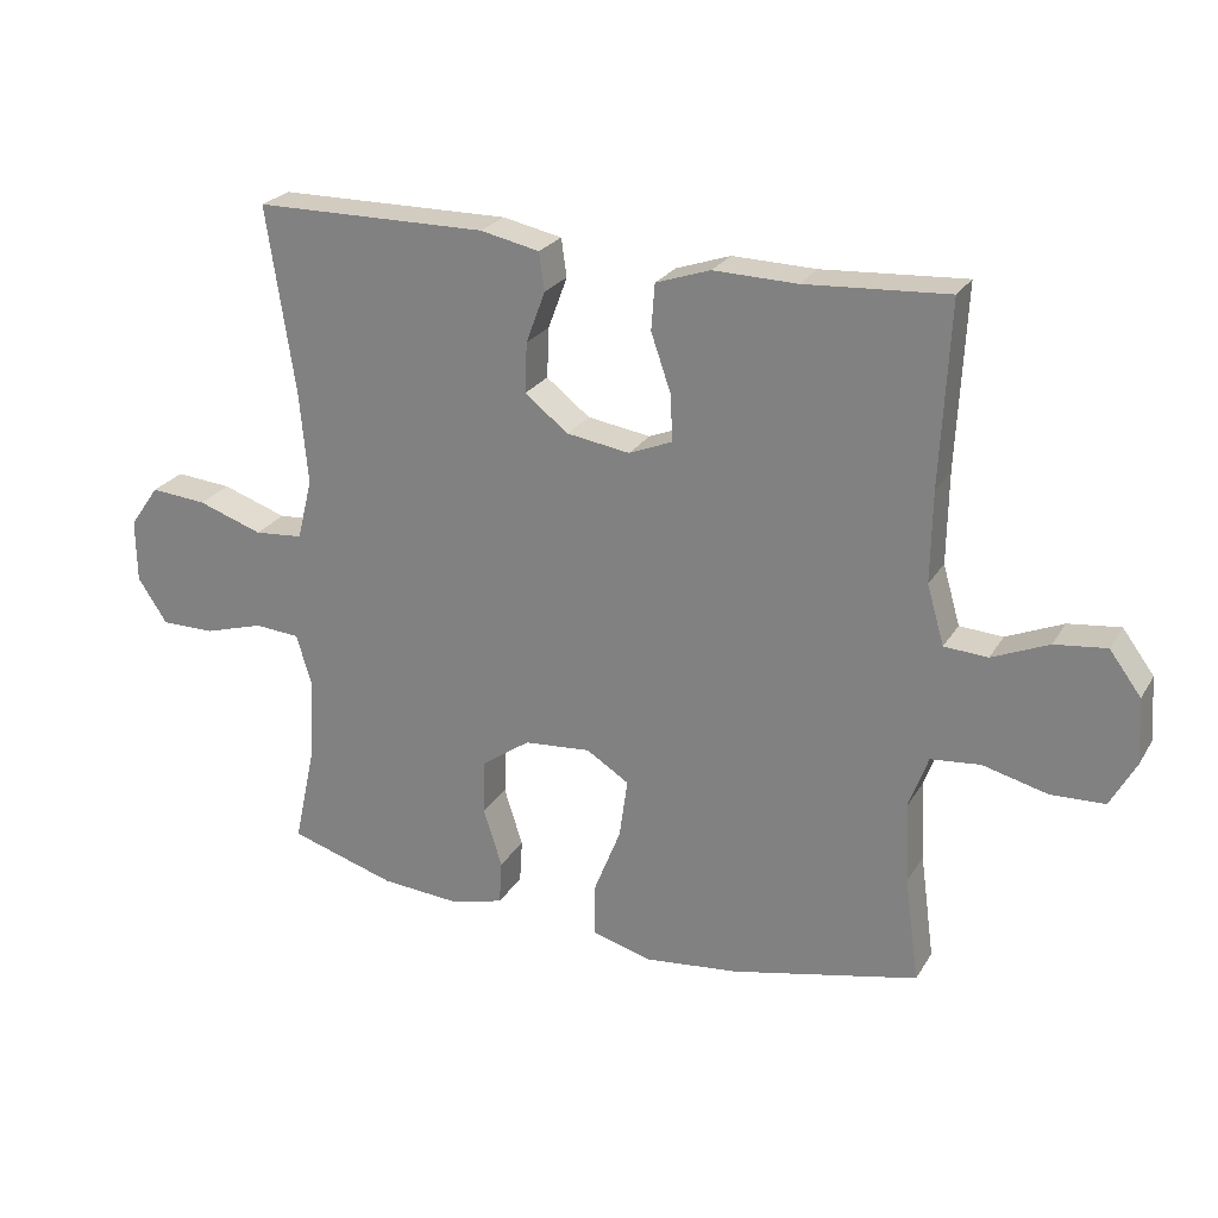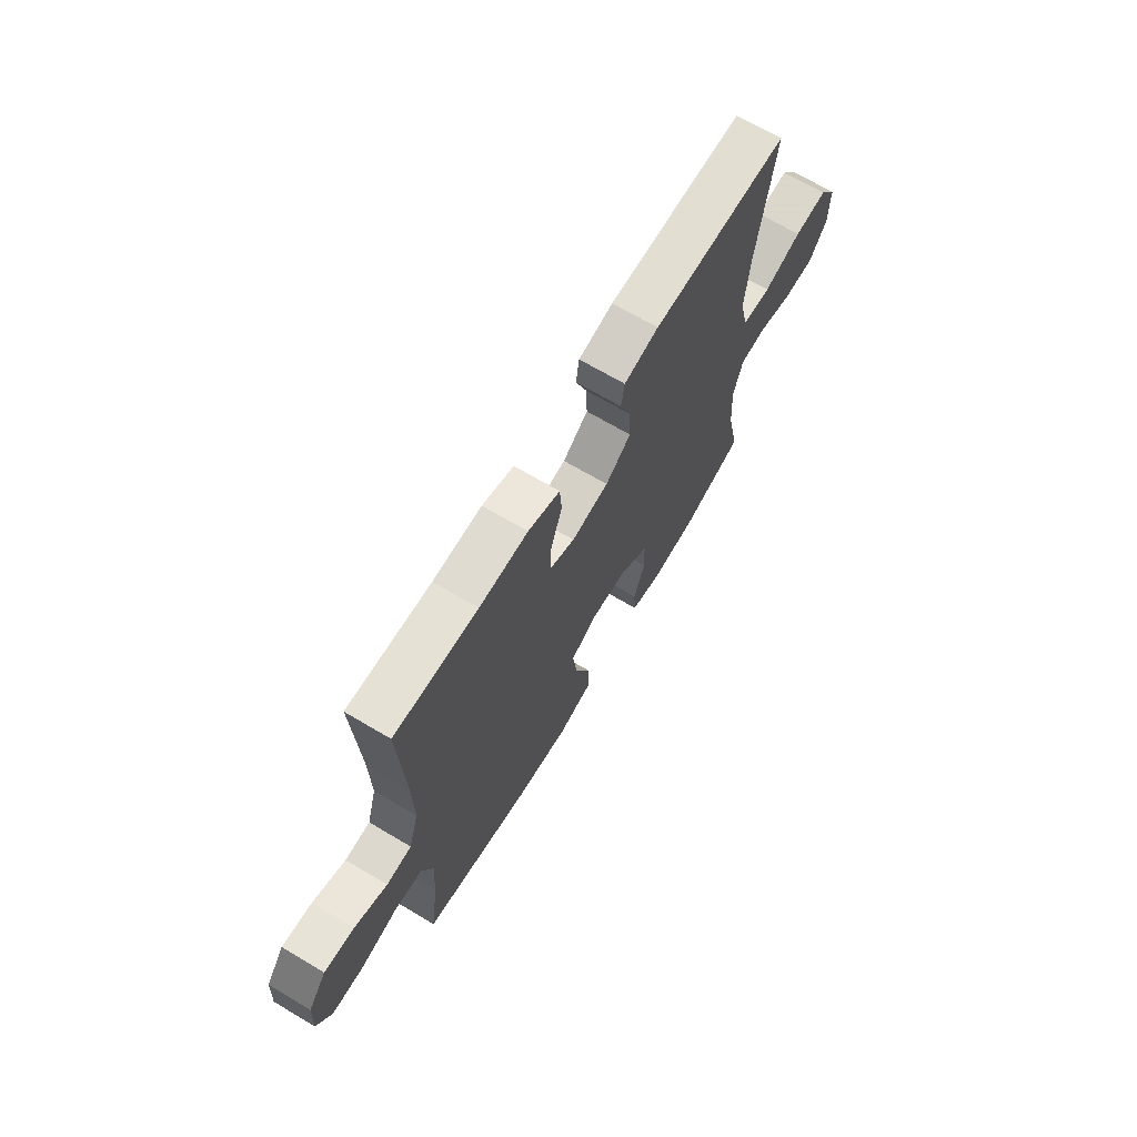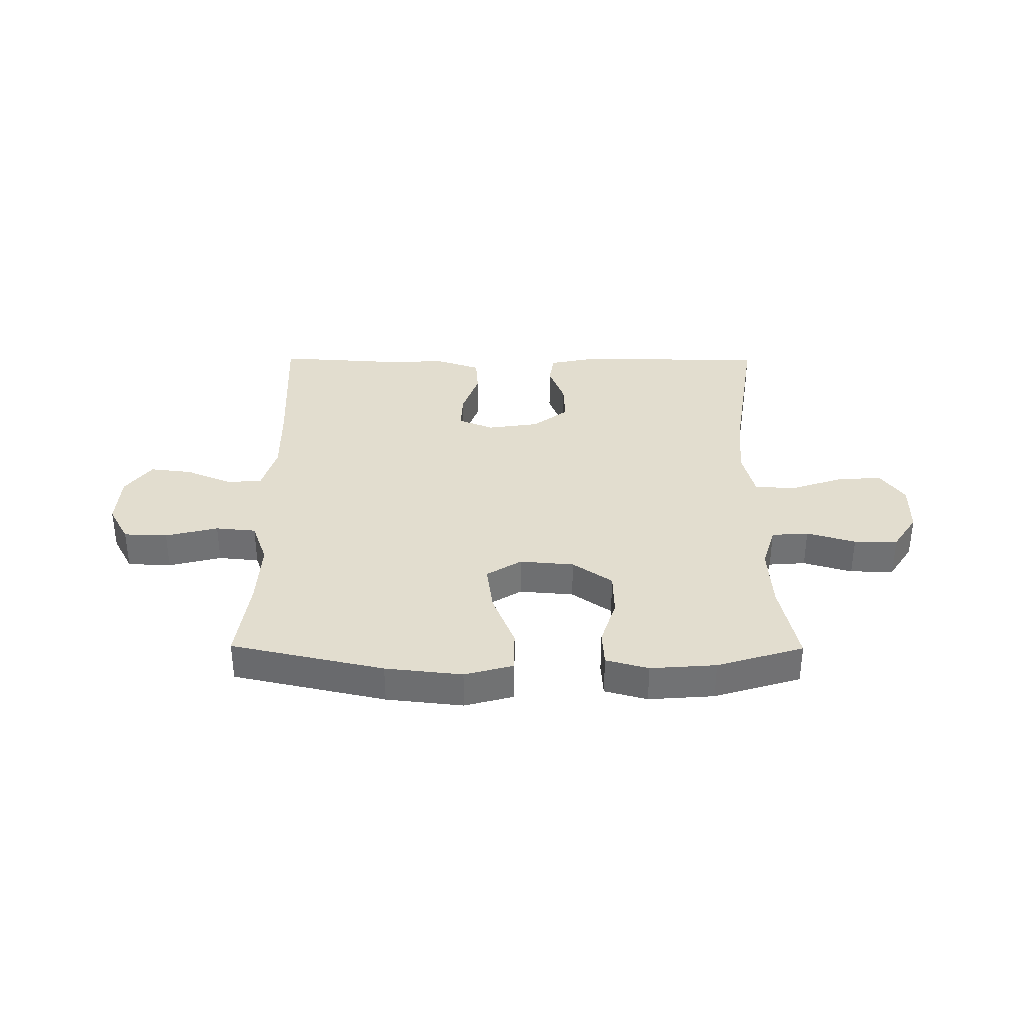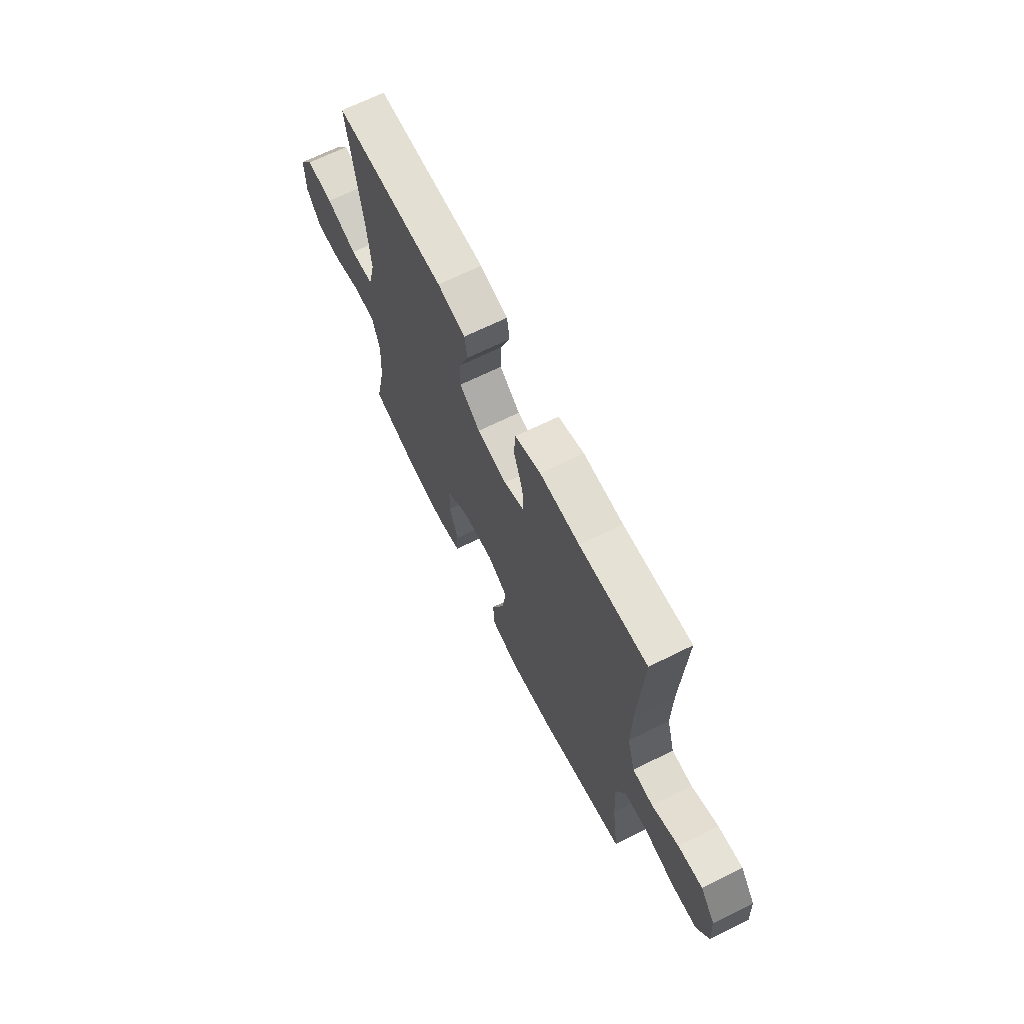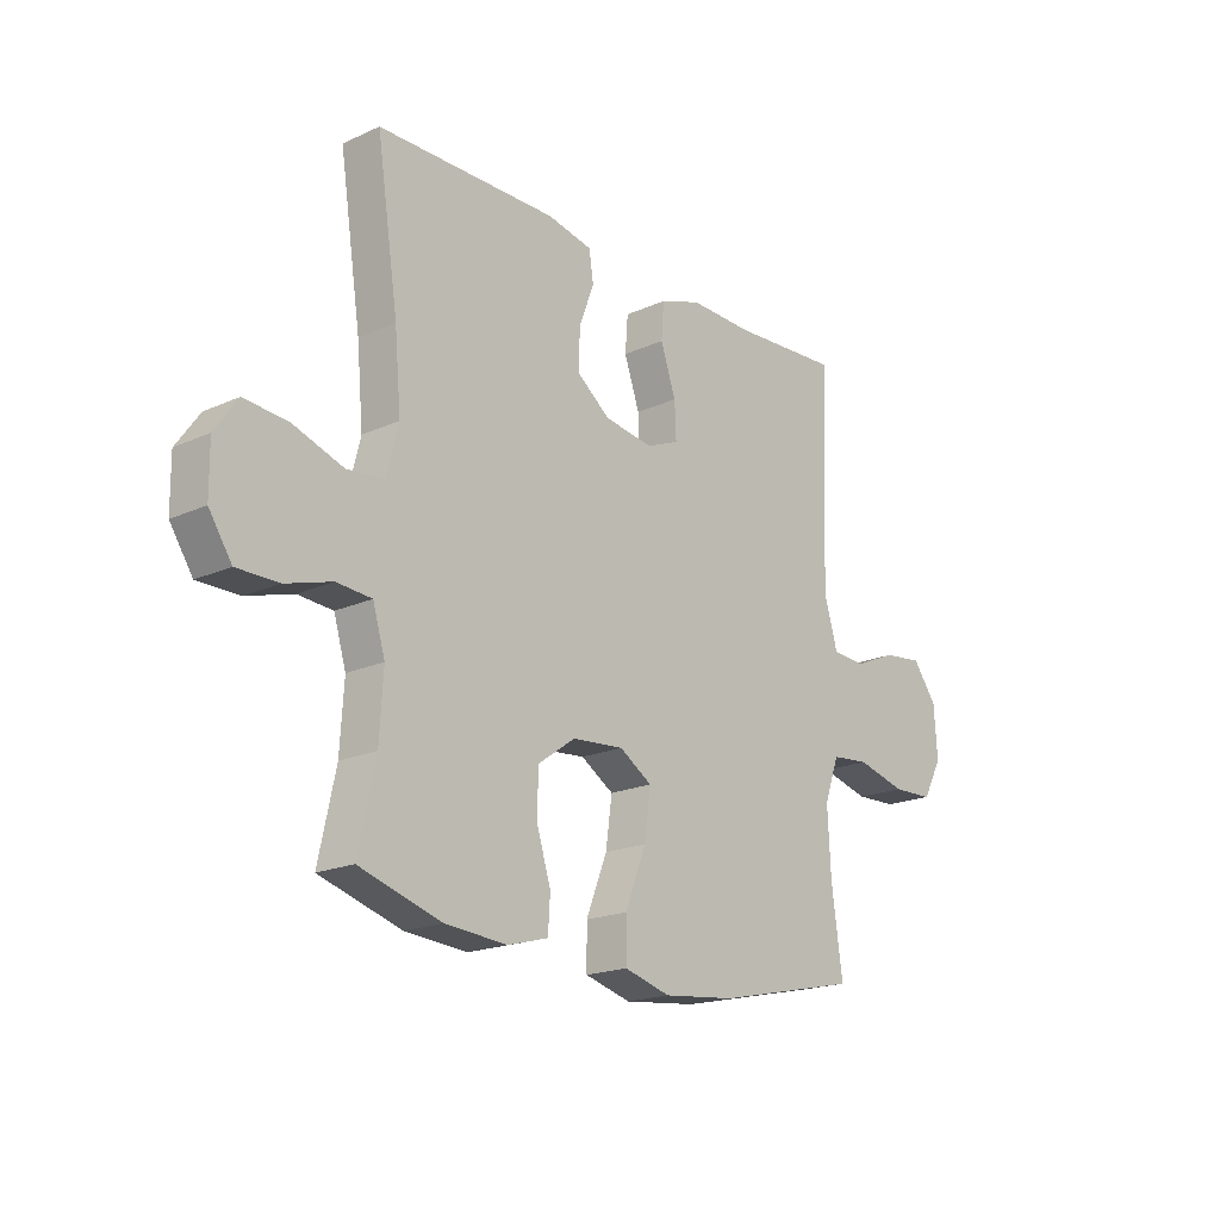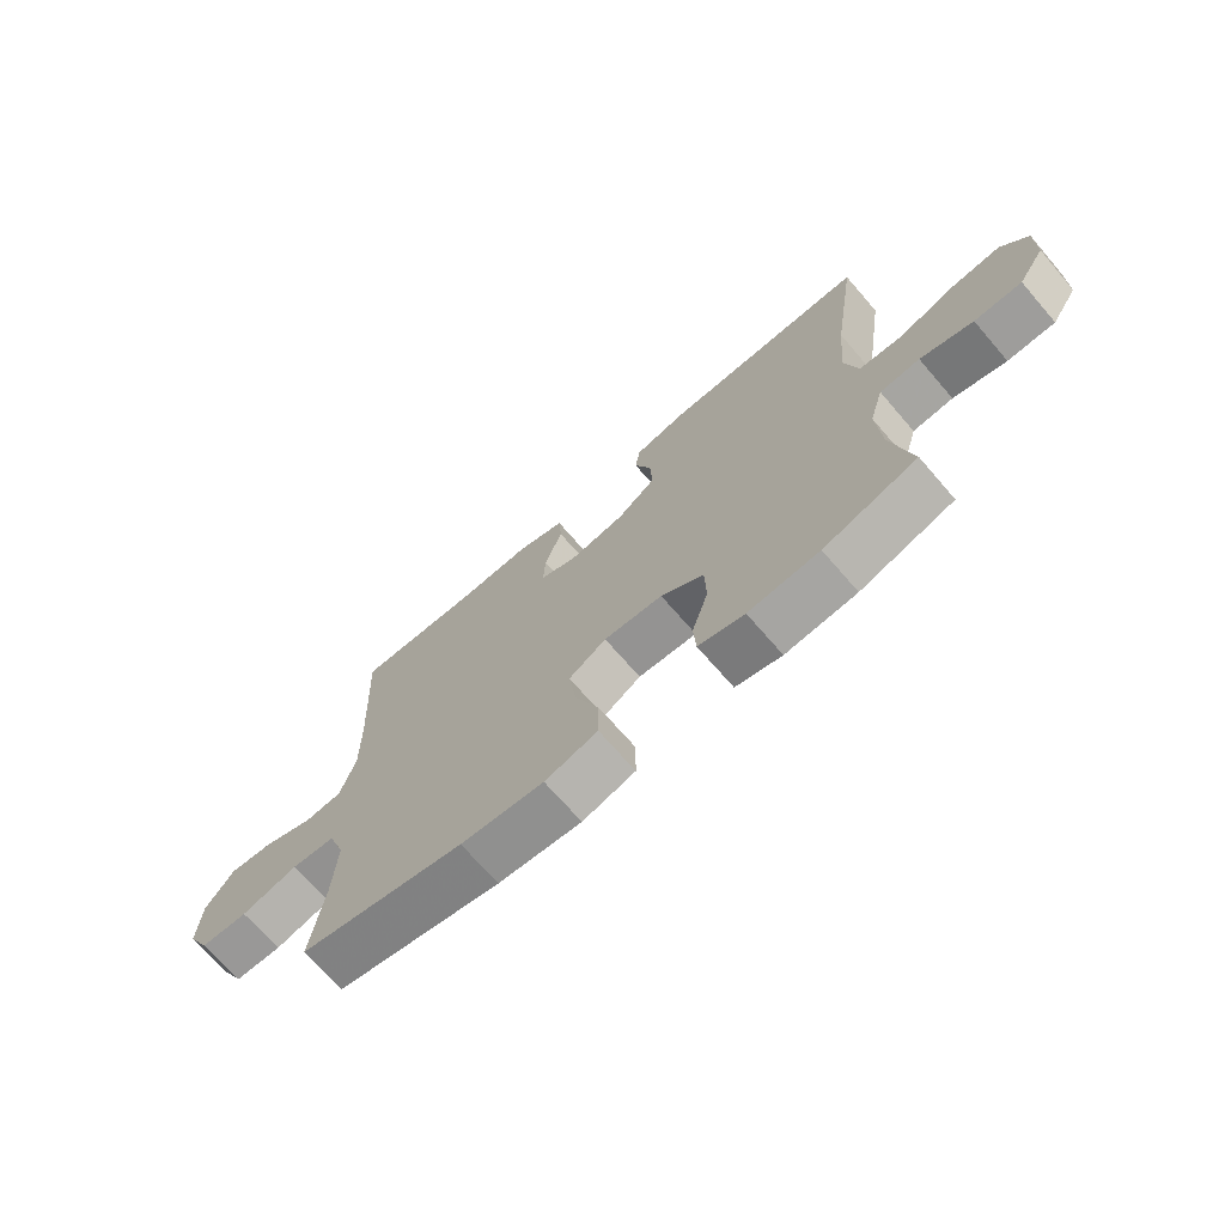
<metadata>
{"format":"obj","ext":"obj","renderer":"f3d","projection":"perspective","resolution":1024,"background":"white","views":[{"elev":24.6,"azim":24.2,"up":"+Z"},{"elev":68.5,"azim":120.7,"up":"+Z"},{"elev":34.8,"azim":-179.6,"up":"+Y"},{"elev":67.4,"azim":63.5,"up":"+Z"},{"elev":-19.0,"azim":-49.5,"up":"+Z"},{"elev":-70.4,"azim":-139.1,"up":"+Z"}]}
</metadata>
<code>
v 0.5 0.07 -0.5
v 0.228 0.07 -0.56
v 0.091 0.07 -0.575
v 0.004 0.07 -0.551
v 0.004 0.07 -0.475
v 0.044 0.07 -0.374
v 0.056 0.07 -0.287
v -0.006 0.07 -0.248
v -0.103 0.07 -0.256
v -0.174 0.07 -0.306
v -0.176 0.07 -0.386
v -0.149 0.07 -0.471
v -0.153 0.07 -0.535
v -0.229 0.07 -0.556
v -0.346 0.07 -0.547
v -0.5 0.07 -0.5
v -0.468 0.07 -0.352
v -0.461 0.07 -0.236
v -0.484 0.07 -0.159
v -0.55 0.07 -0.154
v -0.637 0.07 -0.18
v -0.715 0.07 -0.18
v -0.758 0.07 -0.115
v -0.759 0.07 -0.023
v -0.716 0.07 0.038
v -0.634 0.07 0.031
v -0.54 0.07 -0.001
v -0.469 0.07 0.005
v -0.447 0.07 0.094
v -0.459 0.07 0.228
v -0.5 0.07 0.5
v -0.161 0.07 0.503
v -0.075 0.07 0.485
v -0.067 0.07 0.43
v -0.095 0.07 0.355
v -0.098 0.07 0.282
v -0.035 0.07 0.233
v 0.057 0.07 0.219
v 0.12 0.07 0.245
v 0.117 0.07 0.312
v 0.088 0.07 0.396
v 0.093 0.07 0.463
v 0.172 0.07 0.49
v 0.293 0.07 0.487
v 0.5 0.07 0.5
v 0.487 0.07 0.236
v 0.485 0.07 0.104
v 0.51 0.07 0.018
v 0.573 0.07 0.014
v 0.655 0.07 0.049
v 0.73 0.07 0.058
v 0.776 0.07 -0.004
v 0.782 0.07 -0.098
v 0.745 0.07 -0.166
v 0.667 0.07 -0.169
v 0.573 0.07 -0.145
v 0.501 0.07 -0.152
v 0.473 0.07 -0.23
v 0.479 0.07 -0.347
v 0.5 0 -0.5
v 0.228 0 -0.56
v 0.091 0 -0.575
v 0.004 0 -0.551
v 0.004 0 -0.475
v 0.044 0 -0.374
v 0.056 0 -0.287
v -0.006 0 -0.248
v -0.103 0 -0.256
v -0.174 0 -0.306
v -0.176 0 -0.386
v -0.149 0 -0.471
v -0.153 0 -0.535
v -0.229 0 -0.556
v -0.346 0 -0.547
v -0.5 0 -0.5
v -0.468 0 -0.352
v -0.461 0 -0.236
v -0.484 0 -0.159
v -0.55 0 -0.154
v -0.637 0 -0.18
v -0.715 0 -0.18
v -0.758 0 -0.115
v -0.759 0 -0.023
v -0.716 0 0.038
v -0.634 0 0.031
v -0.54 0 -0.001
v -0.469 0 0.005
v -0.447 0 0.094
v -0.459 0 0.228
v -0.5 0 0.5
v -0.161 0 0.503
v -0.075 0 0.485
v -0.067 0 0.43
v -0.095 0 0.355
v -0.098 0 0.282
v -0.035 0 0.233
v 0.057 0 0.219
v 0.12 0 0.245
v 0.117 0 0.312
v 0.088 0 0.396
v 0.093 0 0.463
v 0.172 0 0.49
v 0.293 0 0.487
v 0.5 0 0.5
v 0.487 0 0.236
v 0.485 0 0.104
v 0.51 0 0.018
v 0.573 0 0.014
v 0.655 0 0.049
v 0.73 0 0.058
v 0.776 0 -0.004
v 0.782 0 -0.098
v 0.745 0 -0.166
v 0.667 0 -0.169
v 0.573 0 -0.145
v 0.501 0 -0.152
v 0.473 0 -0.23
v 0.479 0 -0.347
f 53 54 55 56
f 53 56 57
f 52 53 57
f 49 50 51 52
f 48 49 52 57
f 47 48 57 58
f 44 45 46
f 44 46 47 58
f 40 41 42 43
f 39 40 43 44
f 32 33 34 35
f 30 31 32 35
f 29 30 35 36
f 28 29 36 37
f 24 25 26 27
f 24 27 28
f 23 24 28
f 20 21 22 23
f 19 20 23 28
f 18 19 28 37
f 14 15 16 17
f 11 12 13 14
f 10 11 14 17
f 9 10 17 18
f 3 4 5 6
f 3 6 7
f 59 1 2 3
f 59 3 7
f 39 44 58 59
f 38 39 59 7
f 37 38 7 8
f 8 9 18 37
f 115 114 113 112
f 116 115 112
f 116 112 111
f 111 110 109 108
f 116 111 108 107
f 117 116 107 106
f 105 104 103
f 117 106 105 103
f 102 101 100 99
f 103 102 99 98
f 94 93 92 91
f 94 91 90 89
f 95 94 89 88
f 96 95 88 87
f 86 85 84 83
f 87 86 83
f 87 83 82
f 82 81 80 79
f 87 82 79 78
f 96 87 78 77
f 76 75 74 73
f 73 72 71 70
f 76 73 70 69
f 77 76 69 68
f 65 64 63 62
f 66 65 62
f 62 61 60 118
f 66 62 118
f 118 117 103 98
f 66 118 98 97
f 67 66 97 96
f 96 77 68 67
f 1 60 61 2
f 2 61 62 3
f 3 62 63 4
f 4 63 64 5
f 5 64 65 6
f 6 65 66 7
f 7 66 67 8
f 8 67 68 9
f 9 68 69 10
f 10 69 70 11
f 11 70 71 12
f 12 71 72 13
f 13 72 73 14
f 14 73 74 15
f 15 74 75 16
f 16 75 76 17
f 17 76 77 18
f 18 77 78 19
f 19 78 79 20
f 20 79 80 21
f 21 80 81 22
f 22 81 82 23
f 23 82 83 24
f 24 83 84 25
f 25 84 85 26
f 26 85 86 27
f 27 86 87 28
f 28 87 88 29
f 29 88 89 30
f 30 89 90 31
f 31 90 91 32
f 32 91 92 33
f 33 92 93 34
f 34 93 94 35
f 35 94 95 36
f 36 95 96 37
f 37 96 97 38
f 38 97 98 39
f 39 98 99 40
f 40 99 100 41
f 41 100 101 42
f 42 101 102 43
f 43 102 103 44
f 44 103 104 45
f 45 104 105 46
f 46 105 106 47
f 47 106 107 48
f 48 107 108 49
f 49 108 109 50
f 50 109 110 51
f 51 110 111 52
f 52 111 112 53
f 53 112 113 54
f 54 113 114 55
f 55 114 115 56
f 56 115 116 57
f 57 116 117 58
f 58 117 118 59
f 59 118 60 1

</code>
